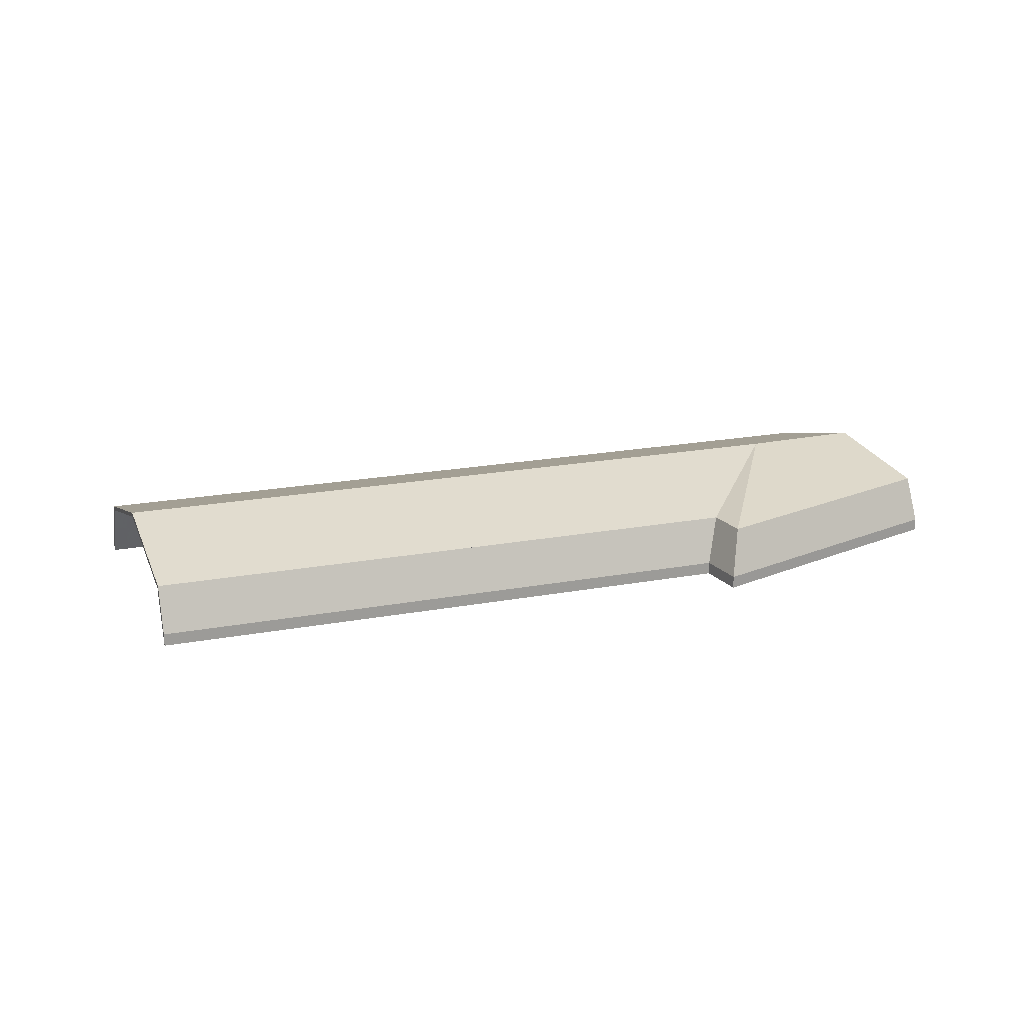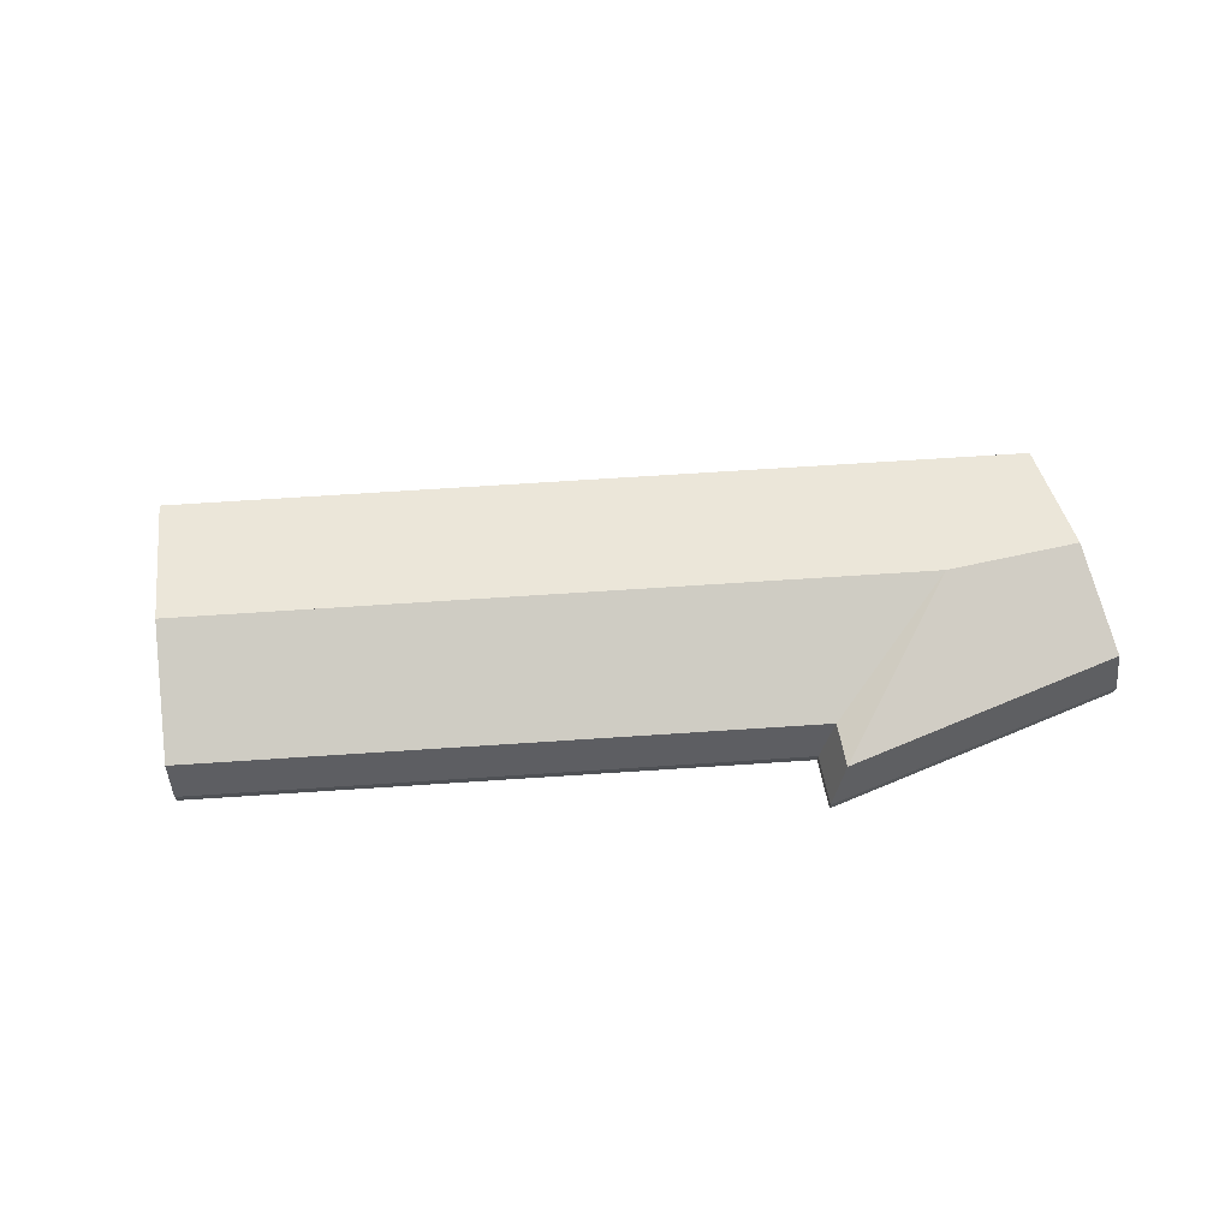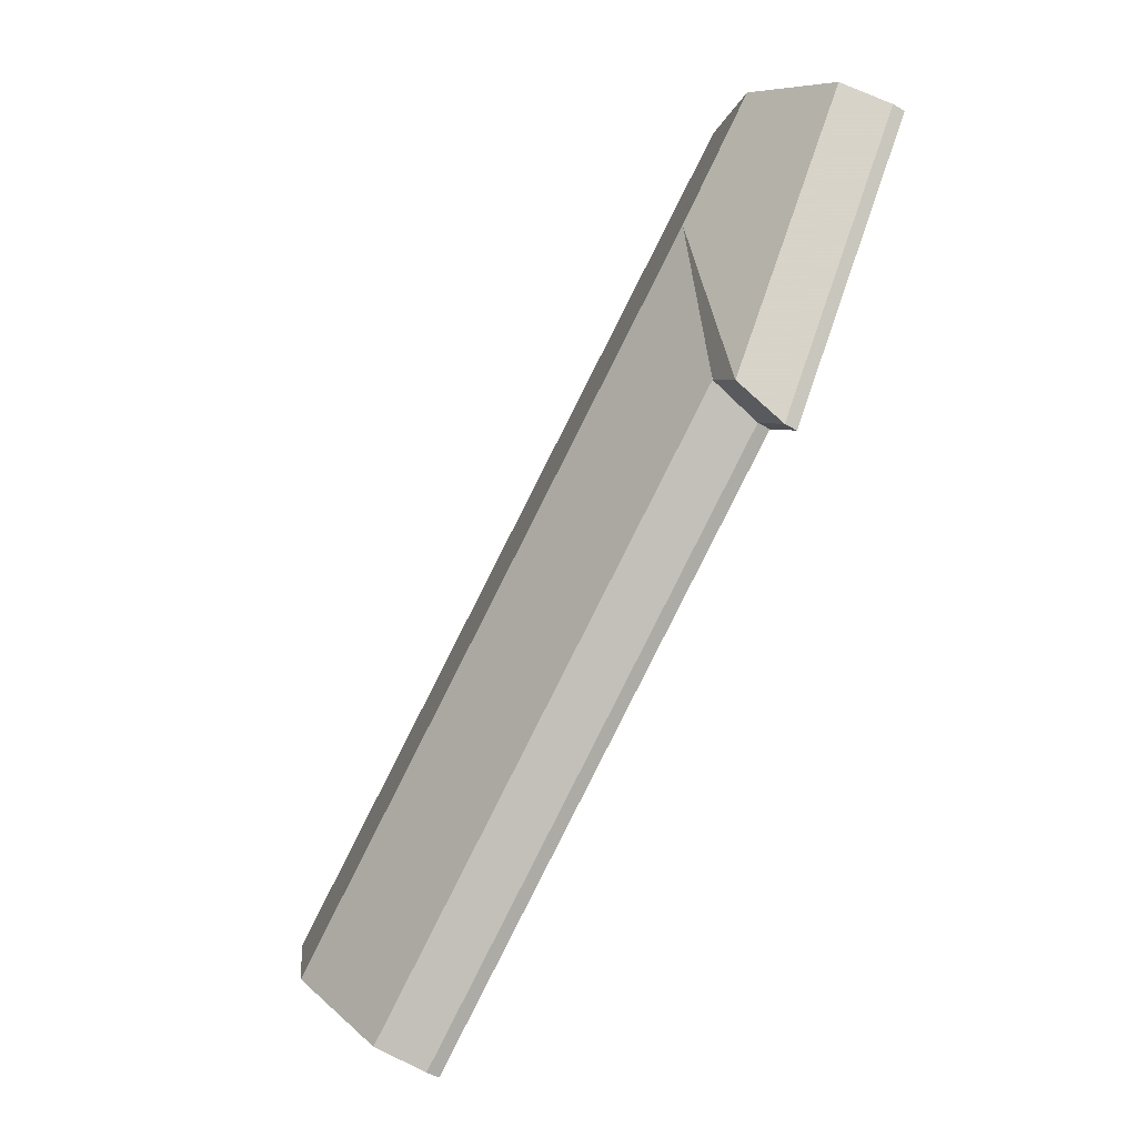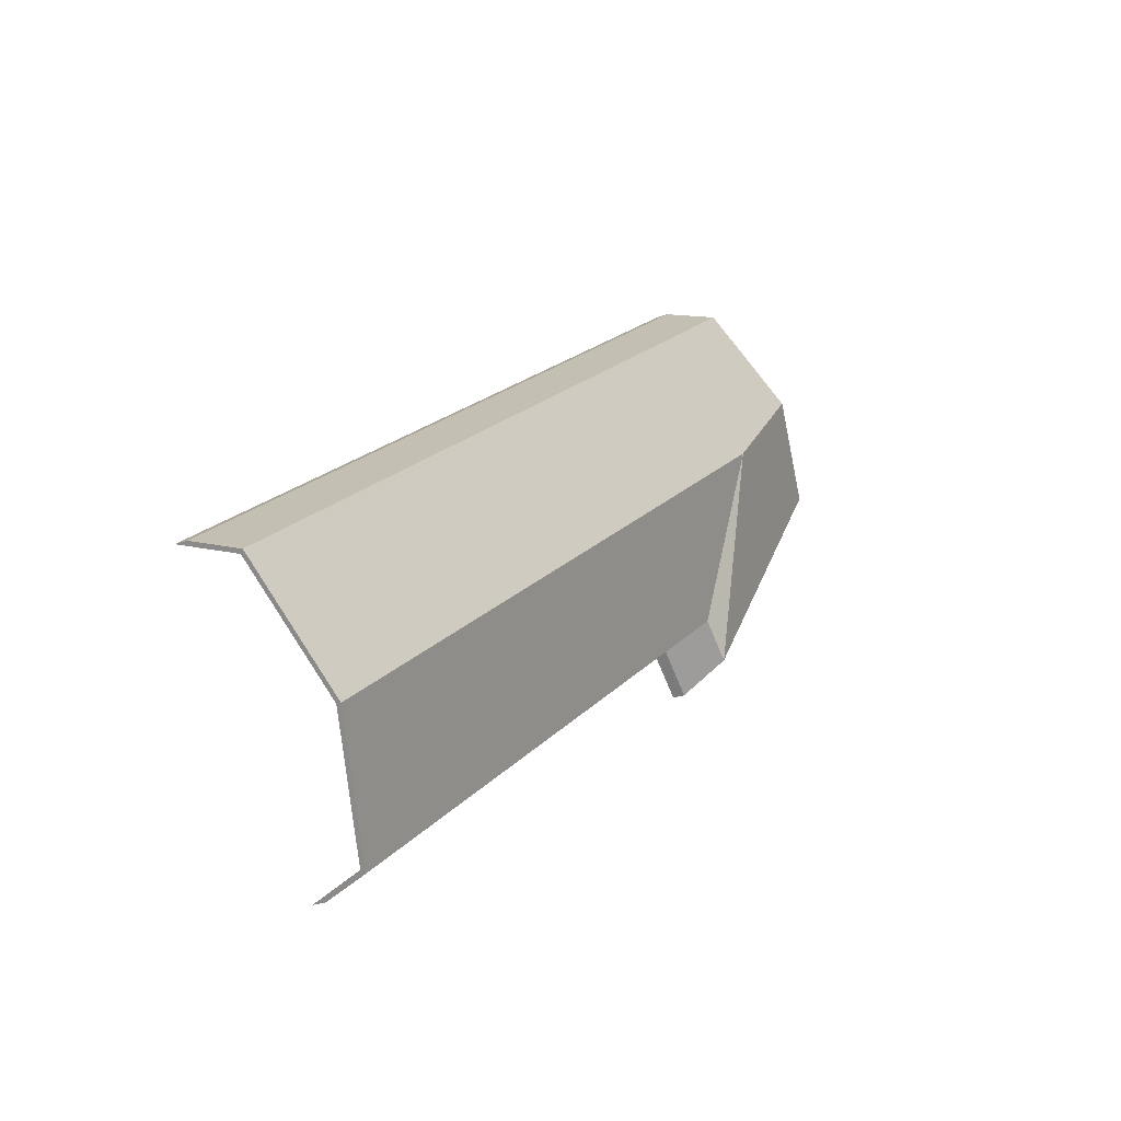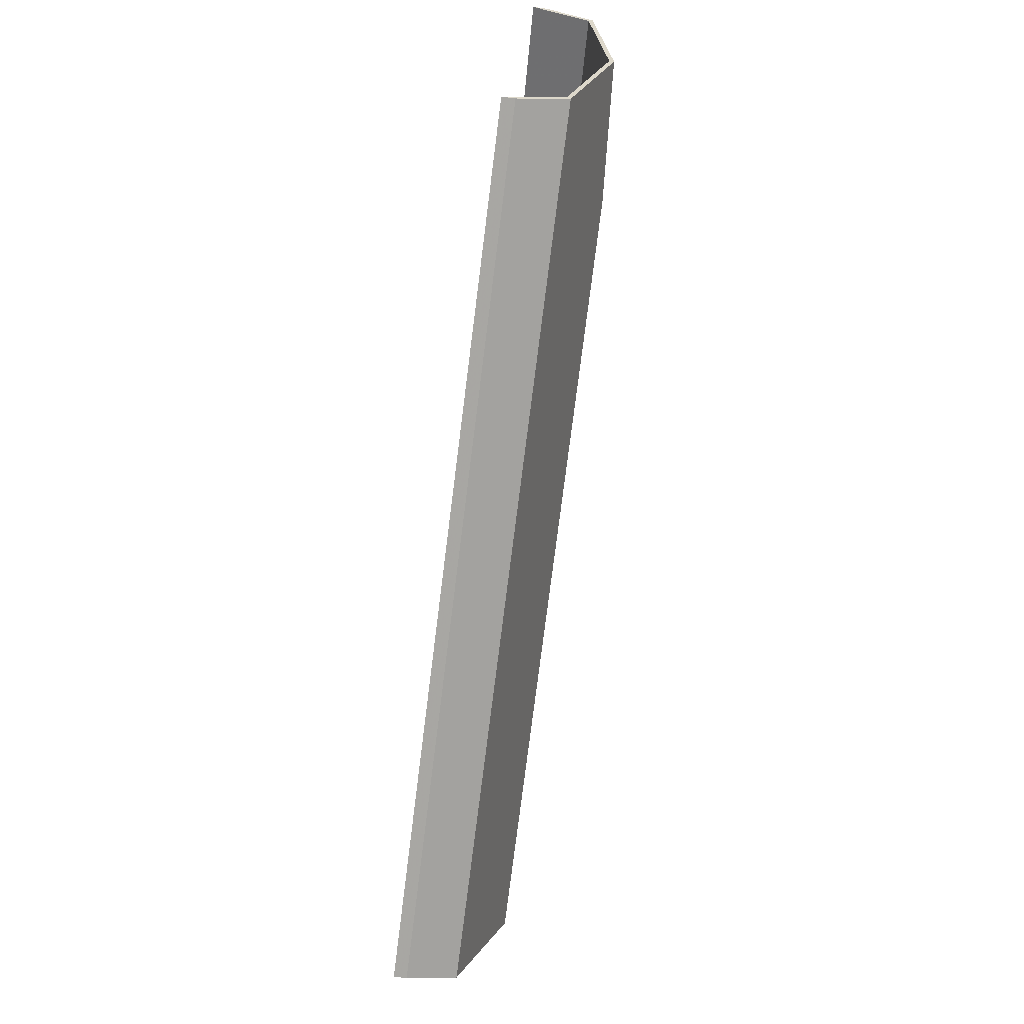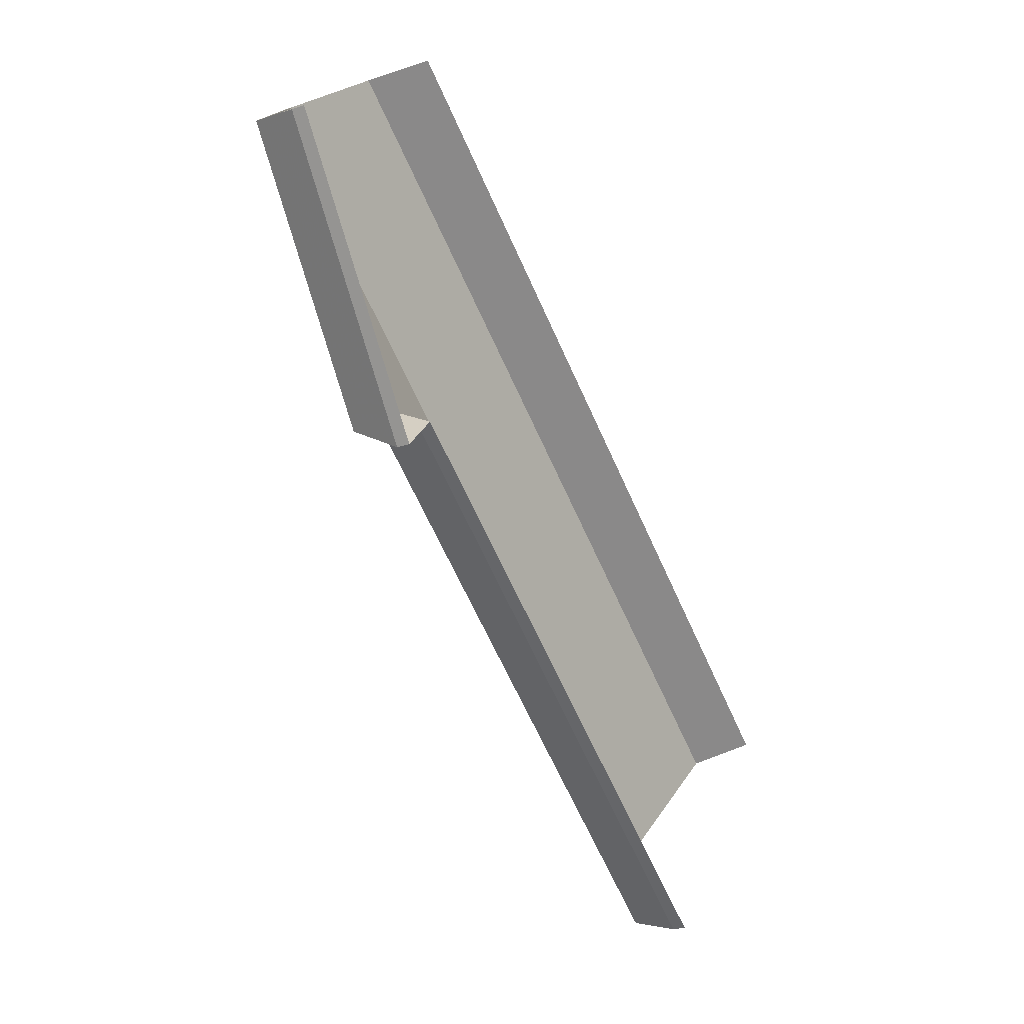
<metadata>
{"format":"obj","ext":"obj","renderer":"f3d","projection":"perspective","resolution":1024,"background":"white","views":[{"elev":19.5,"azim":-164.5,"up":"+Y"},{"elev":69.9,"azim":-148.8,"up":"+Y"},{"elev":-47.4,"azim":-123.5,"up":"+Z"},{"elev":-21.6,"azim":124.2,"up":"+Z"},{"elev":70.0,"azim":98.7,"up":"+Z"},{"elev":-23.5,"azim":-60.7,"up":"+Z"}]}
</metadata>
<code>
v -2.133 0.0133 -7e-05
v -2.125 -0.002053 -0.07602
v -2.126 -0.003604 -0.07416
v -2.133 0.01137 -7.5e-05
v -2.125 -0.002053 -0.07602
v -1.902 -0.002053 -0.2325
v -1.901 -0.003604 -0.2314
v -2.126 -0.003604 -0.07416
v -1.867 0.0133 -0.1857
v -2.133 0.0133 -7e-05
v -2.133 0.01137 -7.5e-05
v -1.867 0.01137 -0.1857
v -1.902 -0.002053 -0.2325
v -1.867 0.0133 -0.1857
v -1.867 0.01137 -0.1857
v -1.901 -0.003604 -0.2314
v -2.133 0.0133 -7e-05
v -1.867 0.0133 -0.1857
v -1.902 -0.002053 -0.2325
v -2.125 -0.002053 -0.07602
v -1.901 -0.003604 -0.2314
v -1.867 0.01137 -0.1857
v -2.133 0.01137 -7.5e-05
v -2.126 -0.003604 -0.07416
v -1.867 0.0133 -0.1857
v -1.834 -0.002053 -0.14
v -1.835 -0.003597 -0.1412
v -1.867 0.01137 -0.1857
v -2.133 0.0133 -7e-05
v -1.867 0.0133 -0.1857
v -1.867 0.01137 -0.1857
v -2.133 0.01137 -7.5e-05
v -2.133 0.0133 -7.1e-05
v -2.133 0.0133 -7e-05
v -2.133 0.01137 -7.5e-05
v -2.133 0.01137 -7.5e-05
v -1.834 -0.002053 -0.14
v -2.137 -0.002053 0.0717
v -2.138 -0.003597 0.07076
v -1.835 -0.003597 -0.1412
v -2.174 0.01073 0.04043
v -2.133 0.0133 -7.1e-05
v -2.133 0.01137 -7.5e-05
v -2.174 0.008806 0.04043
v -2.137 -0.002053 0.0717
v -2.174 0.01073 0.04043
v -2.174 0.008806 0.04043
v -2.138 -0.003597 0.07076
v -2.133 0.0133 -7.1e-05
v -2.174 0.01073 0.04043
v -2.137 -0.002053 0.0717
v -1.834 -0.002053 -0.14
v -1.867 0.0133 -0.1857
v -2.138 -0.003597 0.07076
v -2.174 0.008806 0.04043
v -2.133 0.01137 -7.5e-05
v -1.867 0.01137 -0.1857
v -1.835 -0.003597 -0.1412
v -2.138 -0.002053 -0.08976
v -2.125 -0.002053 -0.07602
v -2.126 -0.003601 -0.07414
v -2.138 -0.003601 -0.08754
v -2.133 0.0133 -7.1e-05
v -2.138 -0.002053 -0.08976
v -2.138 -0.003601 -0.08754
v -2.133 0.01137 -7.5e-05
v -2.133 0.0133 -7e-05
v -2.133 0.0133 -7.1e-05
v -2.133 0.01137 -7.5e-05
v -2.133 0.01137 -7.5e-05
v -2.125 -0.002053 -0.07602
v -2.133 0.0133 -7e-05
v -2.133 0.01137 -7.5e-05
v -2.126 -0.003601 -0.07414
v -2.133 0.0133 -7.1e-05
v -2.133 0.0133 -7e-05
v -2.125 -0.002053 -0.07602
v -2.138 -0.002053 -0.08976
v -2.126 -0.003601 -0.07414
v -2.133 0.01137 -7.5e-05
v -2.133 0.01137 -7.5e-05
v -2.138 -0.003601 -0.08754
v -2.174 0.01073 0.04043
v -2.211 -0.002053 0.009814
v -2.21 -0.003601 0.01073
v -2.174 0.008806 0.04043
v -2.133 0.0133 -7.1e-05
v -2.174 0.01073 0.04043
v -2.174 0.008806 0.04043
v -2.133 0.01137 -7.5e-05
v -2.211 -0.002053 0.009814
v -2.138 -0.002053 -0.08976
v -2.138 -0.003601 -0.08754
v -2.21 -0.003601 0.01073
v -2.138 -0.002053 -0.08976
v -2.133 0.0133 -7.1e-05
v -2.133 0.01137 -7.5e-05
v -2.138 -0.003601 -0.08754
v -2.174 0.01073 0.04043
v -2.133 0.0133 -7.1e-05
v -2.138 -0.002053 -0.08976
v -2.211 -0.002053 0.009814
v -2.138 -0.003601 -0.08754
v -2.133 0.01137 -7.5e-05
v -2.174 0.008806 0.04043
v -2.21 -0.003601 0.01073
v -2.125 -0.002053 -0.07602
v -2.124 -0.02241 -0.08577
v -2.124 -0.02786 -0.08577
v -2.126 -0.003604 -0.07415
v -2.124 -0.02241 -0.08577
v -1.906 -0.02241 -0.2385
v -1.906 -0.02786 -0.2385
v -2.124 -0.02786 -0.08577
v -1.902 -0.002053 -0.2325
v -2.125 -0.002053 -0.07602
v -2.126 -0.003604 -0.07415
v -1.901 -0.003604 -0.2314
v -1.906 -0.02241 -0.2385
v -1.902 -0.002053 -0.2325
v -1.901 -0.003604 -0.2314
v -1.906 -0.02786 -0.2385
v -2.125 -0.002053 -0.07602
v -1.902 -0.002053 -0.2325
v -1.906 -0.02241 -0.2385
v -2.124 -0.02241 -0.08577
v -1.906 -0.02786 -0.2385
v -1.901 -0.003604 -0.2314
v -2.126 -0.003604 -0.07415
v -2.124 -0.02786 -0.08577
v -1.834 -0.002053 -0.14
v -1.83 -0.02241 -0.134
v -1.83 -0.02786 -0.134
v -1.835 -0.003597 -0.1412
v -1.83 -0.02241 -0.134
v -2.131 -0.02241 0.07662
v -2.131 -0.02786 0.07662
v -1.83 -0.02786 -0.134
v -2.137 -0.002053 0.0717
v -1.834 -0.002053 -0.14
v -1.835 -0.003597 -0.1412
v -2.138 -0.003597 0.07076
v -2.131 -0.02241 0.07662
v -2.137 -0.002053 0.0717
v -2.138 -0.003597 0.07076
v -2.131 -0.02786 0.07662
v -1.834 -0.002053 -0.14
v -2.137 -0.002053 0.0717
v -2.131 -0.02241 0.07662
v -1.83 -0.02241 -0.134
v -2.131 -0.02786 0.07662
v -2.138 -0.003597 0.07076
v -1.835 -0.003597 -0.1412
v -1.83 -0.02786 -0.134
v -2.138 -0.002053 -0.08976
v -2.139 -0.02241 -0.1014
v -2.139 -0.02786 -0.1014
v -2.138 -0.003601 -0.08754
v -2.139 -0.02241 -0.1014
v -2.124 -0.02241 -0.08577
v -2.124 -0.02786 -0.08577
v -2.139 -0.02786 -0.1014
v -2.125 -0.002053 -0.07602
v -2.138 -0.002053 -0.08976
v -2.138 -0.003601 -0.08754
v -2.126 -0.003601 -0.07415
v -2.124 -0.02241 -0.08577
v -2.125 -0.002053 -0.07602
v -2.126 -0.003601 -0.07415
v -2.124 -0.02786 -0.08577
v -2.138 -0.002053 -0.08976
v -2.125 -0.002053 -0.07602
v -2.124 -0.02241 -0.08577
v -2.139 -0.02241 -0.1014
v -2.124 -0.02786 -0.08577
v -2.126 -0.003601 -0.07415
v -2.138 -0.003601 -0.08754
v -2.139 -0.02786 -0.1014
v -2.211 -0.002053 0.009814
v -2.217 -0.02241 0.005061
v -2.217 -0.02786 0.005061
v -2.21 -0.003601 0.01073
v -2.138 -0.002053 -0.08976
v -2.211 -0.002053 0.009814
v -2.21 -0.003601 0.01073
v -2.138 -0.003601 -0.08754
v -2.217 -0.02241 0.005061
v -2.139 -0.02241 -0.1014
v -2.139 -0.02786 -0.1014
v -2.217 -0.02786 0.005061
v -2.139 -0.02241 -0.1014
v -2.138 -0.002053 -0.08976
v -2.138 -0.003601 -0.08754
v -2.139 -0.02786 -0.1014
v -2.211 -0.002053 0.009814
v -2.138 -0.002053 -0.08976
v -2.139 -0.02241 -0.1014
v -2.217 -0.02241 0.005061
v -2.139 -0.02786 -0.1014
v -2.138 -0.003601 -0.08754
v -2.21 -0.003601 0.01073
v -2.217 -0.02786 0.005061
f 1 2 3
f 1 3 4
f 5 6 7
f 5 7 8
f 9 10 11
f 9 11 12
f 13 14 15
f 13 15 16
f 17 18 19
f 17 19 20
f 21 22 23
f 21 23 24
f 25 26 27
f 25 27 28
f 29 30 31
f 29 31 32
f 33 34 35
f 33 35 36
f 37 38 39
f 37 39 40
f 41 42 43
f 41 43 44
f 45 46 47
f 45 47 48
f 49 50 51
f 49 51 52
f 49 52 53
f 54 55 56
f 54 56 57
f 54 57 58
f 59 60 61
f 59 61 62
f 63 64 65
f 63 65 66
f 67 68 69
f 67 69 70
f 71 72 73
f 71 73 74
f 75 76 77
f 75 77 78
f 79 80 81
f 79 81 82
f 83 84 85
f 83 85 86
f 87 88 89
f 87 89 90
f 91 92 93
f 91 93 94
f 95 96 97
f 95 97 98
f 99 100 101
f 99 101 102
f 103 104 105
f 103 105 106
f 107 108 109
f 107 109 110
f 111 112 113
f 111 113 114
f 115 116 117
f 115 117 118
f 119 120 121
f 119 121 122
f 123 124 125
f 123 125 126
f 127 128 129
f 127 129 130
f 131 132 133
f 131 133 134
f 135 136 137
f 135 137 138
f 139 140 141
f 139 141 142
f 143 144 145
f 143 145 146
f 147 148 149
f 147 149 150
f 151 152 153
f 151 153 154
f 155 156 157
f 155 157 158
f 159 160 161
f 159 161 162
f 163 164 165
f 163 165 166
f 167 168 169
f 167 169 170
f 171 172 173
f 171 173 174
f 175 176 177
f 175 177 178
f 179 180 181
f 179 181 182
f 183 184 185
f 183 185 186
f 187 188 189
f 187 189 190
f 191 192 193
f 191 193 194
f 195 196 197
f 195 197 198
f 199 200 201
f 199 201 202

</code>
